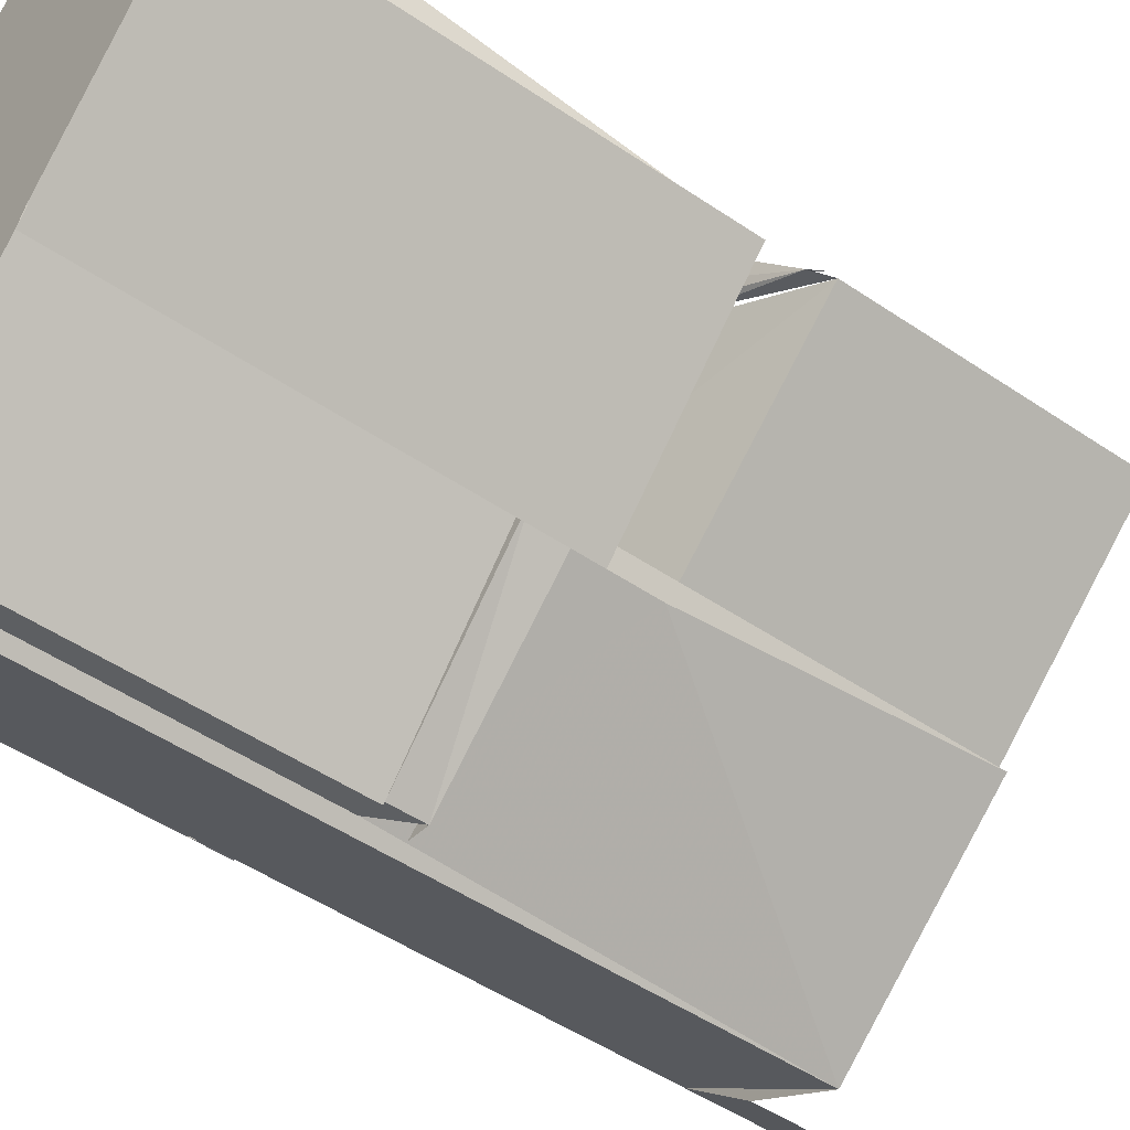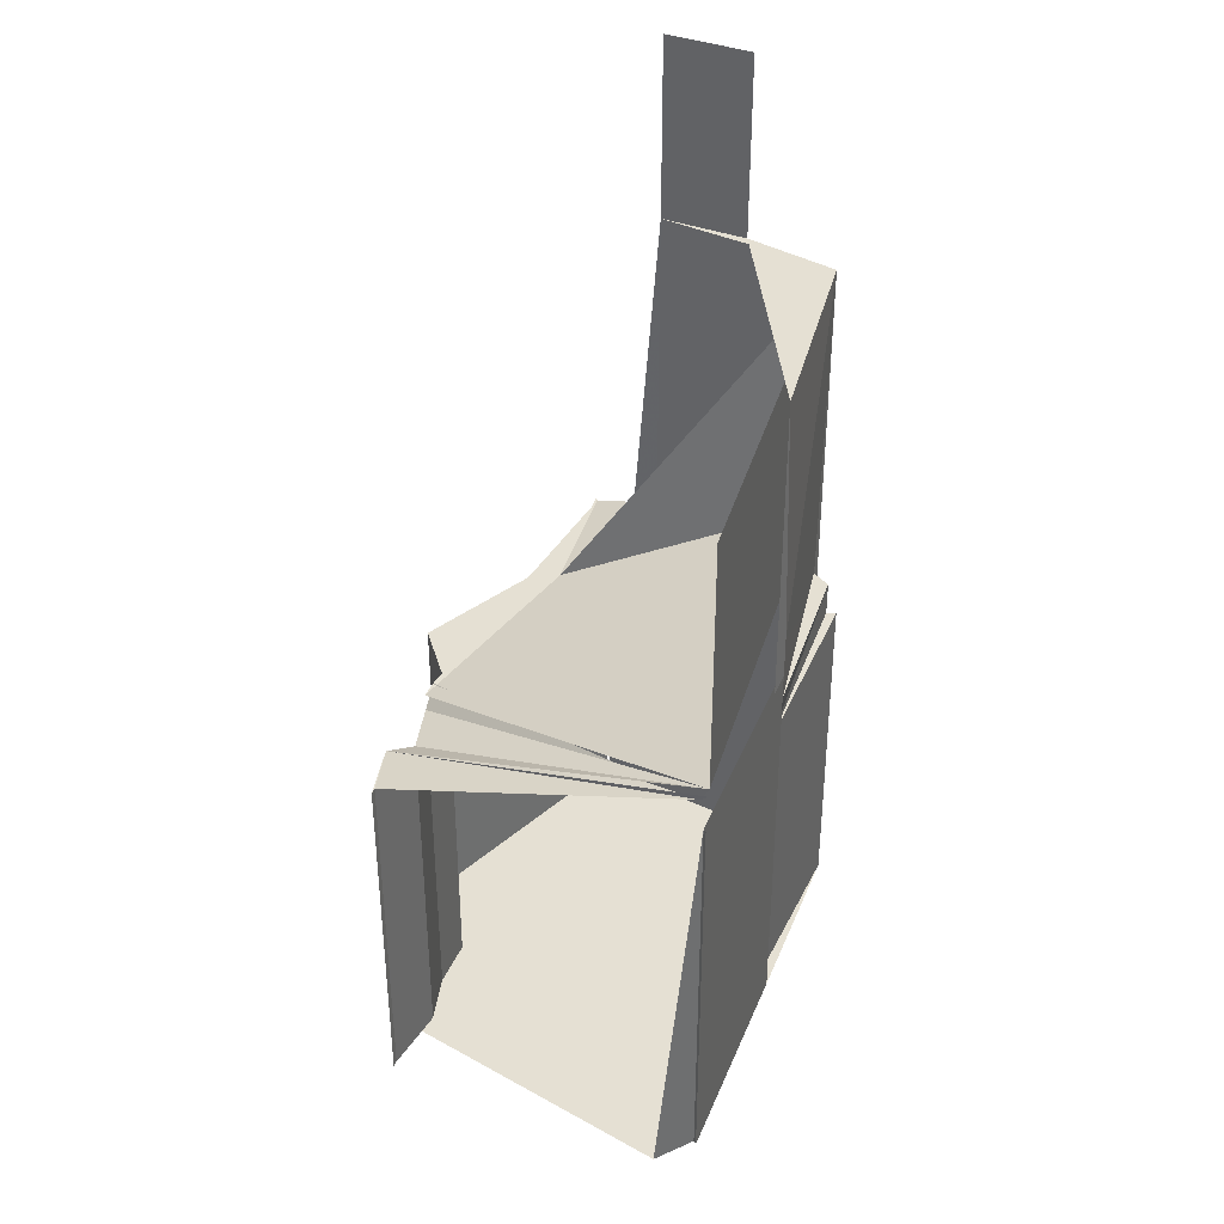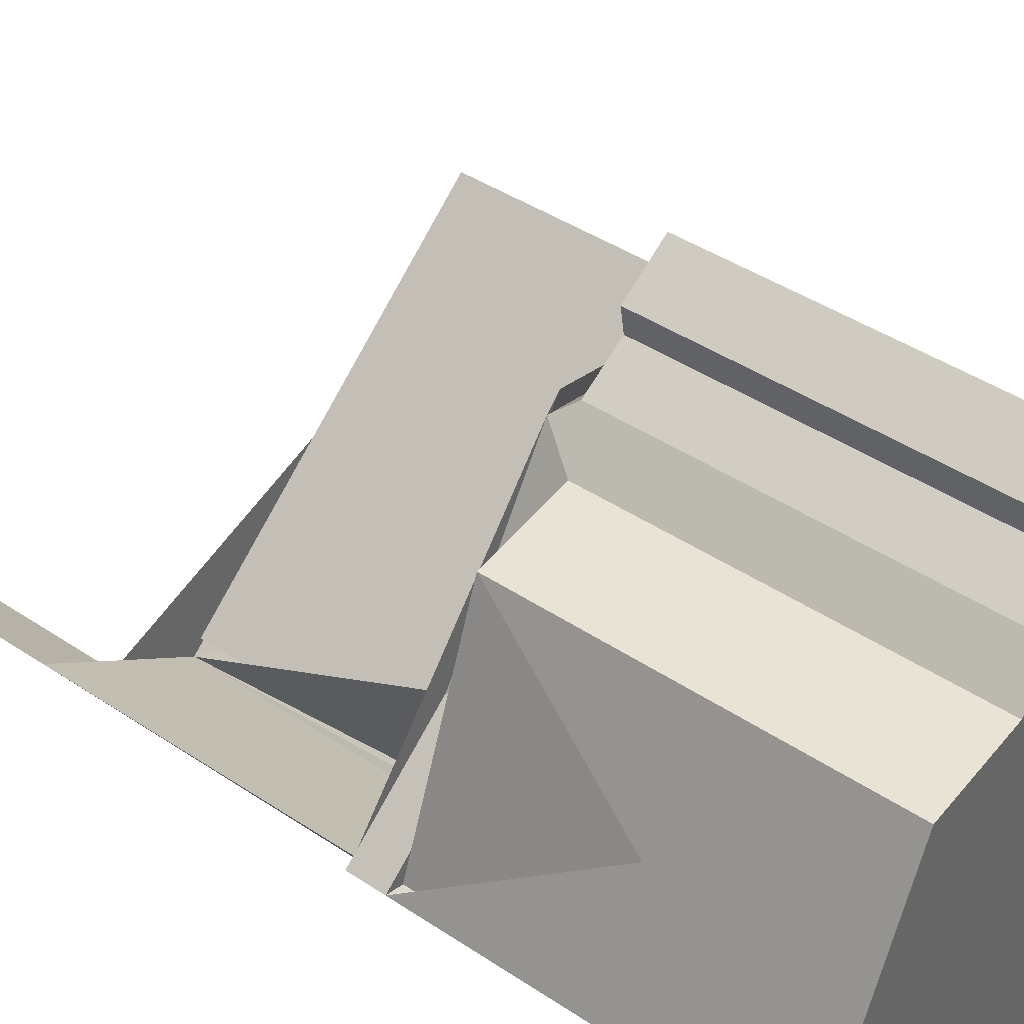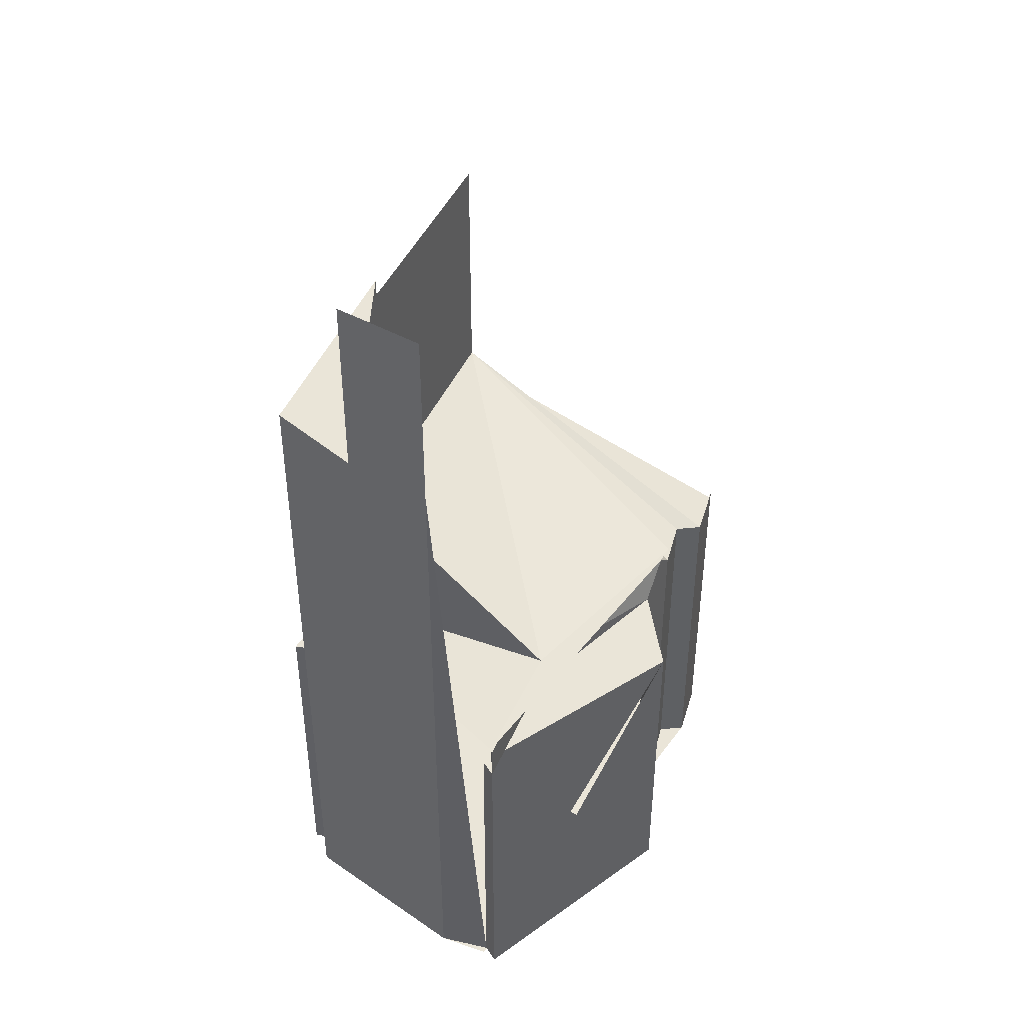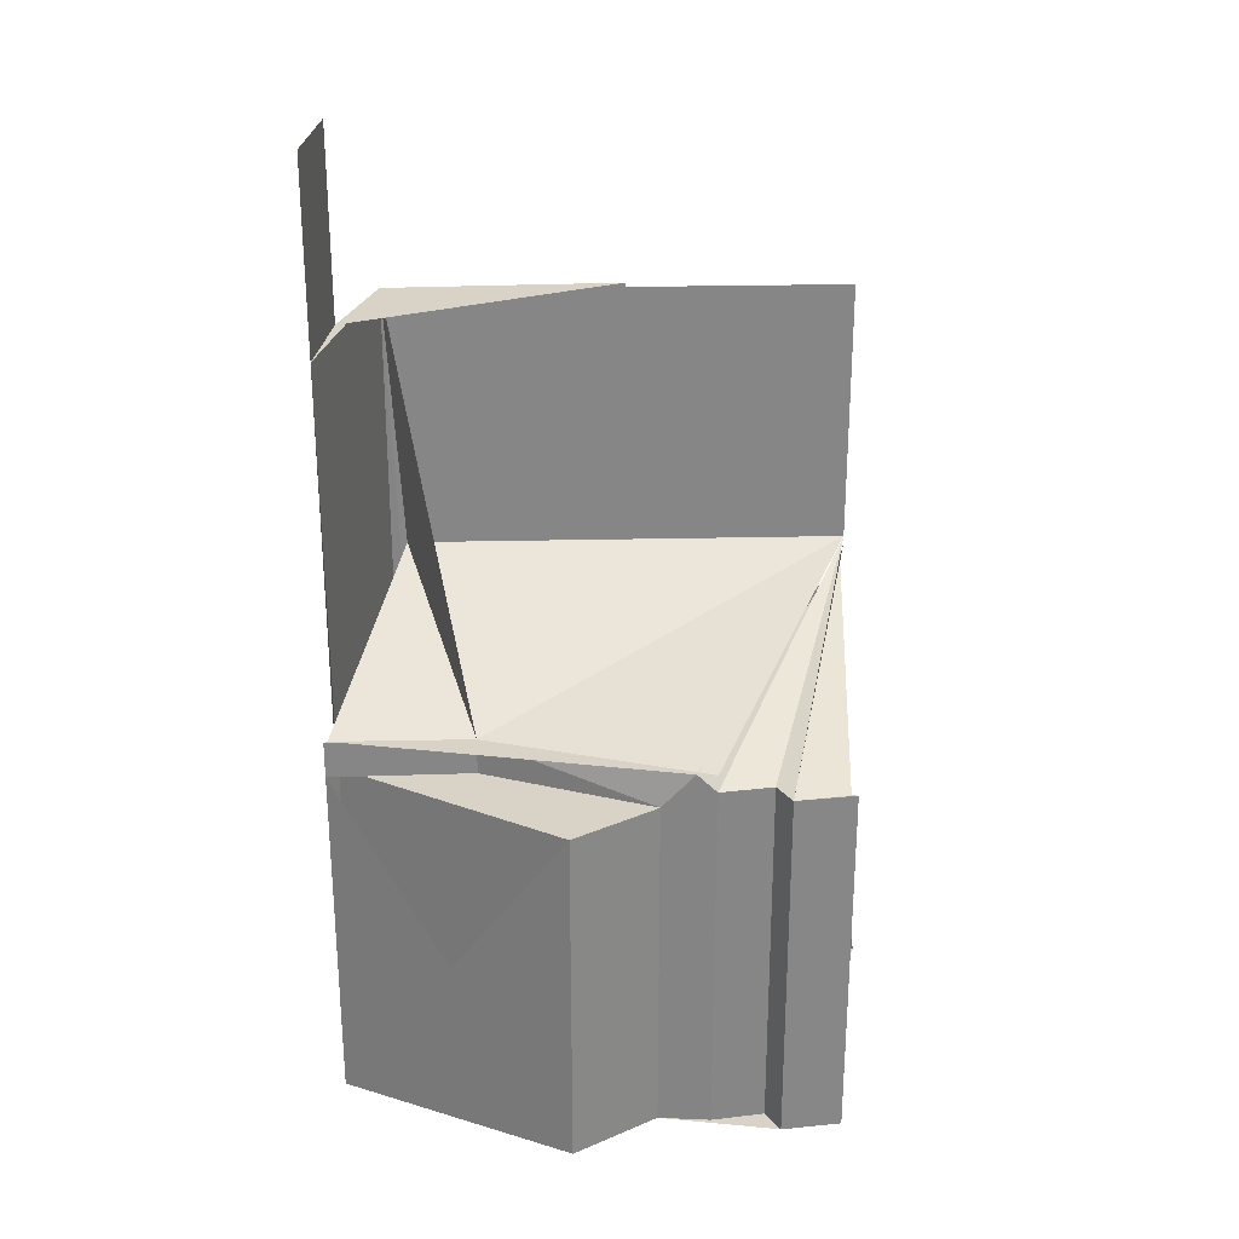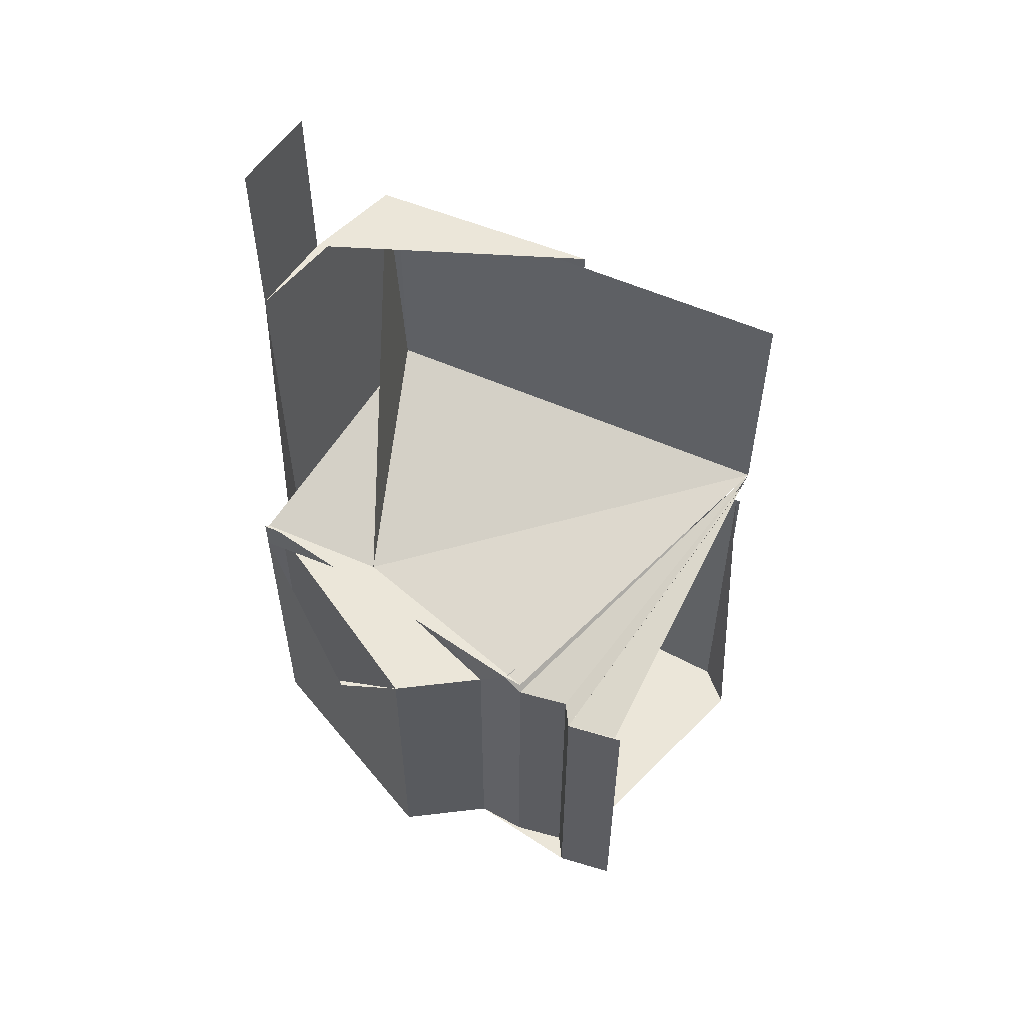
<metadata>
{"format":"obj","ext":"obj","renderer":"f3d","projection":"perspective","resolution":1024,"background":"white","views":[{"elev":-49.6,"azim":53.1,"up":"+Z"},{"elev":38.0,"azim":66.3,"up":"+Y"},{"elev":41.7,"azim":-51.0,"up":"+Z"},{"elev":44.6,"azim":-106.1,"up":"+Y"},{"elev":28.1,"azim":-41.3,"up":"+Y"},{"elev":57.6,"azim":-15.1,"up":"+Y"}]}
</metadata>
<code>
v -0.3819 0 -3.914
v 5.174 0 0.8599
v 0.7137 0 4.381
v -3.747 0 -1.488
v -3.199 0 -2.192
v 2.592 0 -1.644
v -0.6166 0 2.816
v 0.009404 0 -3.992
v -3.669 0 -1.409
v 5.252 0 1.642
v 2.435 0 -1.879
v -0.5384 0 -4.07
v -2.26 0 2.582
v -3.982 0 -1.331
v 1.496 0 4.851
v 2.67 0 -1.331
v 0.08766 0 -4.148
v 1.574 0 4.929
v 0.792 0 3.912
v 0.009404 0 3.442
v -0.2254 0 3.208
v 2.67 6.079 -1.331
v 2.592 6.079 -1.644
v 0.009404 6.079 -3.992
v -2.26 6.079 2.582
v -0.6166 6.079 2.816
v -3.982 6.079 -1.331
v -3.669 6.079 -1.409
v -0.3819 6.079 -3.914
v 0.792 6.391 3.912
v 0.009404 6.391 3.442
v 0.7137 6.391 4.381
v 1.574 6.391 4.929
v 1.496 6.391 4.851
v 2.435 6.703 -1.879
v 5.174 7.171 0.8599
v 5.252 0 0.8599
v 2.435 7.171 -1.879
v 0.08766 6.079 -4.148
v -3.199 12.63 -2.192
v -0.2254 6.703 3.208
v 2.592 7.171 -1.644
v 5.252 7.171 0.8599
v -2.103 6.079 0.1557
v 0.009404 6.703 -3.992
v -0.5384 12.63 -4.07
v -2.103 6.703 0.1557
v -3.982 6.703 -1.331
v -3.903 6.703 -1.331
v -0.3819 6.703 -3.914
v 2.592 6.703 -1.644
v 0.009404 6.703 3.442
v 5.174 7.794 0.9382
v 2.435 7.95 -1.879
v 5.331 7.95 0.8599
v 2.592 7.95 -1.644
v 5.331 8.106 0.8599
v -0.3819 8.106 -3.835
v 2.592 8.106 -1.644
v 2.592 12.63 -1.644
v 5.331 12.63 0.8599
v -0.3819 12.63 -3.835
v -3.199 15.9 -2.192
v -2.025 12.63 -3.209
v -2.025 15.9 -3.209
f 1 2 3
f 3 4 1
f 4 1 5
f 1 2 6
f 3 4 7
f 1 6 8
f 4 7 9
f 2 3 10
f 6 8 11
f 1 5 12
f 7 13 9
f 13 14 9
f 3 7 15
f 13 7 14
f 16 6 17
f 6 11 17
f 8 11 17
f 3 18 15
f 7 15 19
f 7 19 20
f 7 20 21
f 16 6 22
f 6 11 23
f 16 17 22
f 1 8 24
f 8 17 24
f 7 13 25
f 7 21 26
f 13 14 25
f 14 9 27
f 9 9 28
f 1 12 29
f 14 13 27
f 3 19 30
f 19 20 30
f 20 21 31
f 3 18 32
f 18 15 33
f 15 19 34
f 19 20 30
f 20 21 31
f 11 11 35
f 2 6 36
f 2 10 36
f 2 37 36
f 11 37 38
f 3 32 30
f 6 22 23
f 17 22 39
f 17 24 39
f 7 26 25
f 9 25 28
f 9 28 27
f 1 24 29
f 14 27 27
f 9 5 40
f 5 12 40
f 3 32 32
f 18 32 33
f 15 33 34
f 20 30 31
f 19 34 30
f 21 26 41
f 11 23 35
f 21 31 41
f 6 22 42
f 11 35 38
f 6 36 42
f 37 36 43
f 37 38 43
f 22 23 39
f 23 24 39
f 26 44 25
f 44 25 28
f 44 28 27
f 44 27 27
f 5 40 40
f 23 24 45
f 12 29 46
f 32 30 34
f 32 33 34
f 30 34 30
f 26 44 47
f 44 27 47
f 27 27 48
f 24 29 45
f 30 31 31
f 32 32 32
f 30 30 31
f 27 47 48
f 27 48 49
f 26 47 41
f 32 34 30
f 32 30 32
f 31 31 41
f 23 35 45
f 27 49 47
f 35 50 35
f 47 48 49
f 35 35 51
f 35 35 35
f 47 49 41
f 35 51 35
f 35 50 45
f 35 35 45
f 51 35 51
f 35 51 51
f 47 52 41
f 34 30 53
f 30 31 53
f 34 32 53
f 29 35 54
f 32 32 55
f 31 41 53
f 35 51 54
f 51 51 56
f 51 51 56
f 32 32 57
f 32 30 57
f 30 31 57
f 47 52 57
f 49 47 58
f 49 47 58
f 35 51 58
f 31 53 57
f 32 53 55
f 51 54 56
f 51 56 56
f 12 40 46
f 47 57 58
f 51 56 58
f 29 54 46
f 53 57 57
f 56 56 59
f 53 57 57
f 53 57 57
f 47 58 46
f 54 56 60
f 56 59 60
f 57 57 61
f 57 57 61
f 57 58 62
f 56 59 60
f 5 40 63
f 5 40 63
f 57 61 62
f 57 61 62
f 54 60 46
f 59 60 62
f 40 40 64
f 60 62 64
f 40 64 46
f 60 64 46
f 40 64 65
f 40 64 65
f 40 63 65
f 40 63 65
f 63 65 63
f 65 63 65
f 65 65 46
f 40 63 65
f 63 65 63
f 65 63 65
f 63 63 63
f 65 65 65
f 63 65 65
f 65 65 65
f 63 63 65
f 63 63 65
f 63 65 65
f 3 2 1
f 1 4 3
f 5 1 4
f 6 2 1
f 7 4 3
f 8 6 1
f 9 7 4
f 10 3 2
f 11 8 6
f 12 5 1
f 9 13 7
f 9 14 13
f 15 7 3
f 14 7 13
f 17 6 16
f 17 11 6
f 17 11 8
f 15 18 3
f 19 15 7
f 20 19 7
f 21 20 7
f 22 6 16
f 23 11 6
f 22 17 16
f 24 8 1
f 24 17 8
f 25 13 7
f 26 21 7
f 25 14 13
f 27 9 14
f 28 9 9
f 29 12 1
f 27 13 14
f 30 19 3
f 30 20 19
f 31 21 20
f 32 18 3
f 33 15 18
f 34 19 15
f 30 20 19
f 31 21 20
f 35 11 11
f 36 6 2
f 36 10 2
f 36 37 2
f 38 37 11
f 30 32 3
f 23 22 6
f 39 22 17
f 39 24 17
f 25 26 7
f 28 25 9
f 27 28 9
f 29 24 1
f 27 27 14
f 40 5 9
f 40 12 5
f 32 32 3
f 33 32 18
f 34 33 15
f 31 30 20
f 30 34 19
f 41 26 21
f 35 23 11
f 41 31 21
f 42 22 6
f 38 35 11
f 42 36 6
f 43 36 37
f 43 38 37
f 39 23 22
f 39 24 23
f 25 44 26
f 28 25 44
f 27 28 44
f 27 27 44
f 40 40 5
f 45 24 23
f 46 29 12
f 34 30 32
f 34 33 32
f 30 34 30
f 47 44 26
f 47 27 44
f 48 27 27
f 45 29 24
f 31 31 30
f 32 32 32
f 31 30 30
f 48 47 27
f 49 48 27
f 41 47 26
f 30 34 32
f 32 30 32
f 41 31 31
f 45 35 23
f 47 49 27
f 35 50 35
f 49 48 47
f 51 35 35
f 35 35 35
f 41 49 47
f 35 51 35
f 45 50 35
f 45 35 35
f 51 35 51
f 51 51 35
f 41 52 47
f 53 30 34
f 53 31 30
f 53 32 34
f 54 35 29
f 55 32 32
f 53 41 31
f 54 51 35
f 56 51 51
f 56 51 51
f 57 32 32
f 57 30 32
f 57 31 30
f 57 52 47
f 58 47 49
f 58 47 49
f 58 51 35
f 57 53 31
f 55 53 32
f 56 54 51
f 56 56 51
f 46 40 12
f 58 57 47
f 58 56 51
f 46 54 29
f 57 57 53
f 59 56 56
f 57 57 53
f 57 57 53
f 46 58 47
f 60 56 54
f 60 59 56
f 61 57 57
f 61 57 57
f 62 58 57
f 60 59 56
f 63 40 5
f 63 40 5
f 62 61 57
f 62 61 57
f 46 60 54
f 62 60 59
f 64 40 40
f 64 62 60
f 46 64 40
f 46 64 60
f 65 64 40
f 65 64 40
f 65 63 40
f 65 63 40
f 63 65 63
f 65 63 65
f 46 65 65
f 65 63 40
f 63 65 63
f 65 63 65
f 63 63 63
f 65 65 65
f 65 65 63
f 65 65 65
f 65 63 63
f 65 63 63
f 65 65 63

</code>
